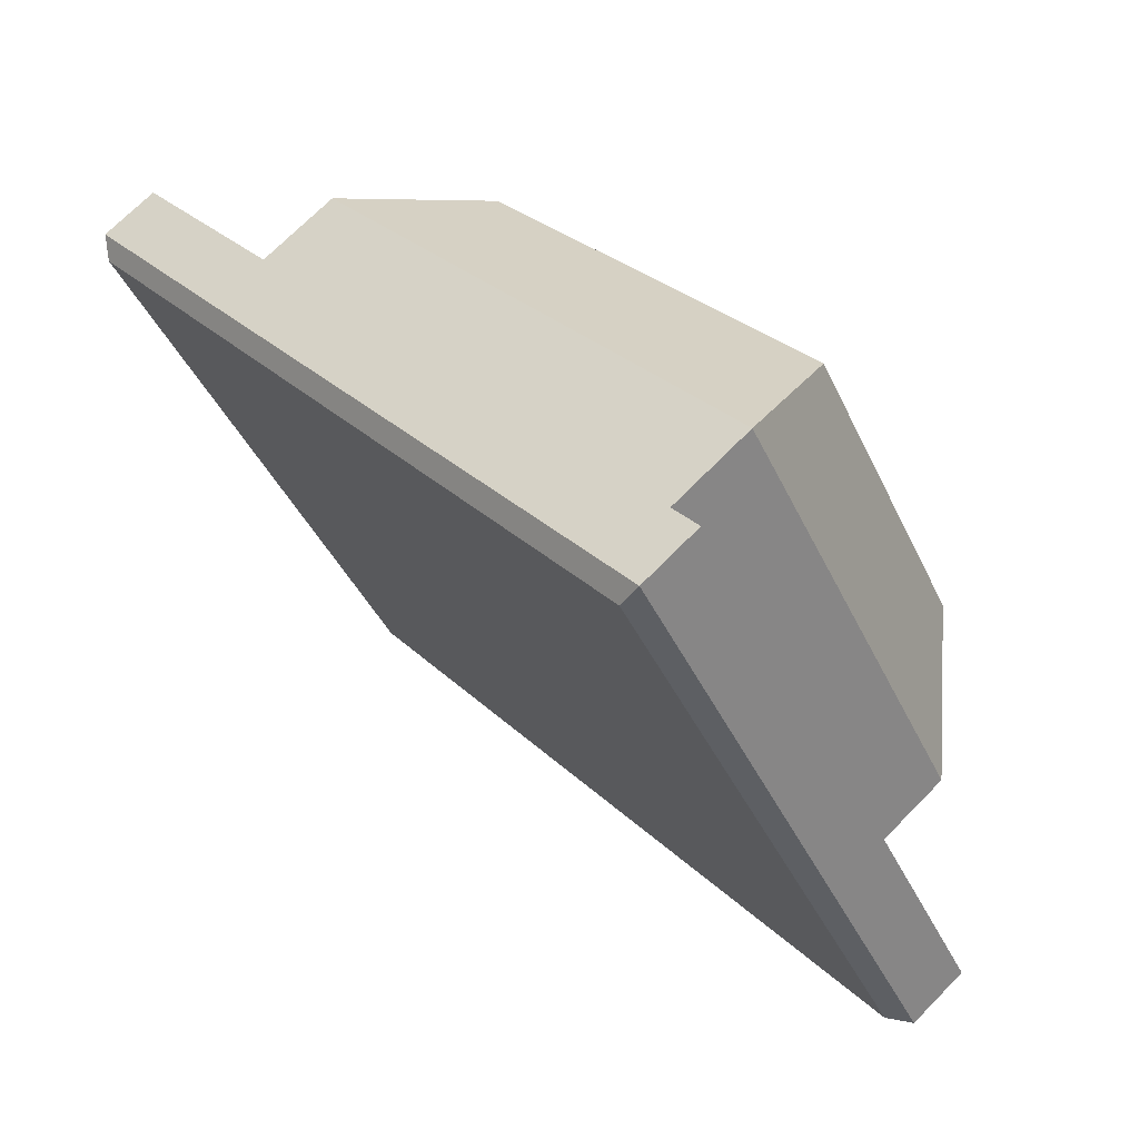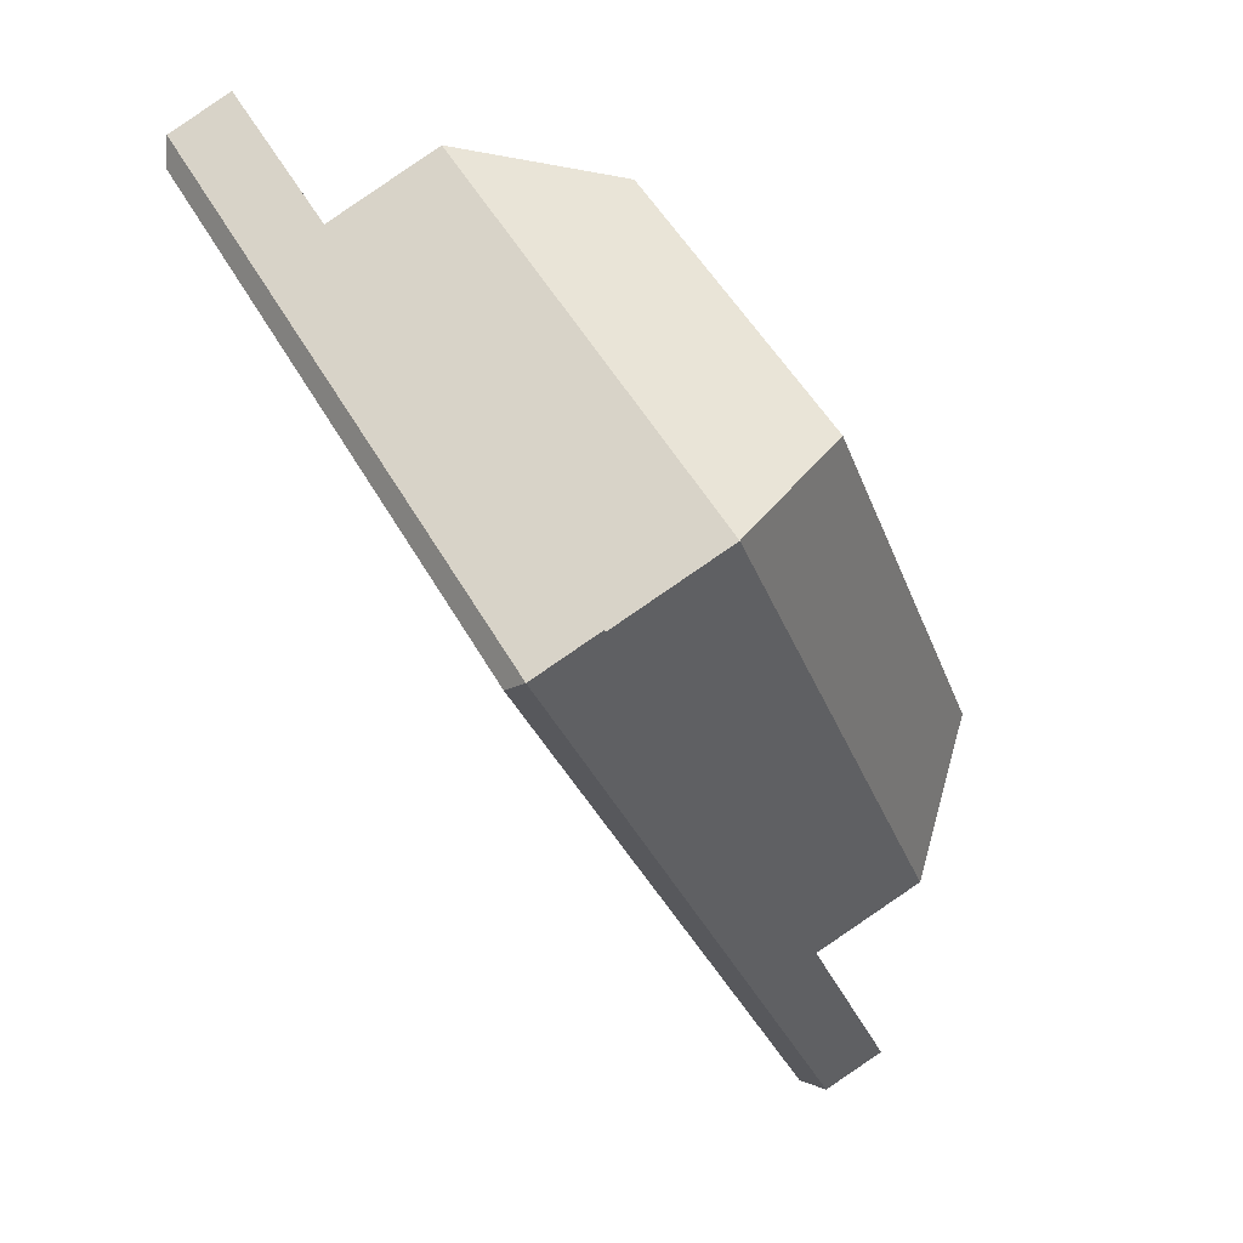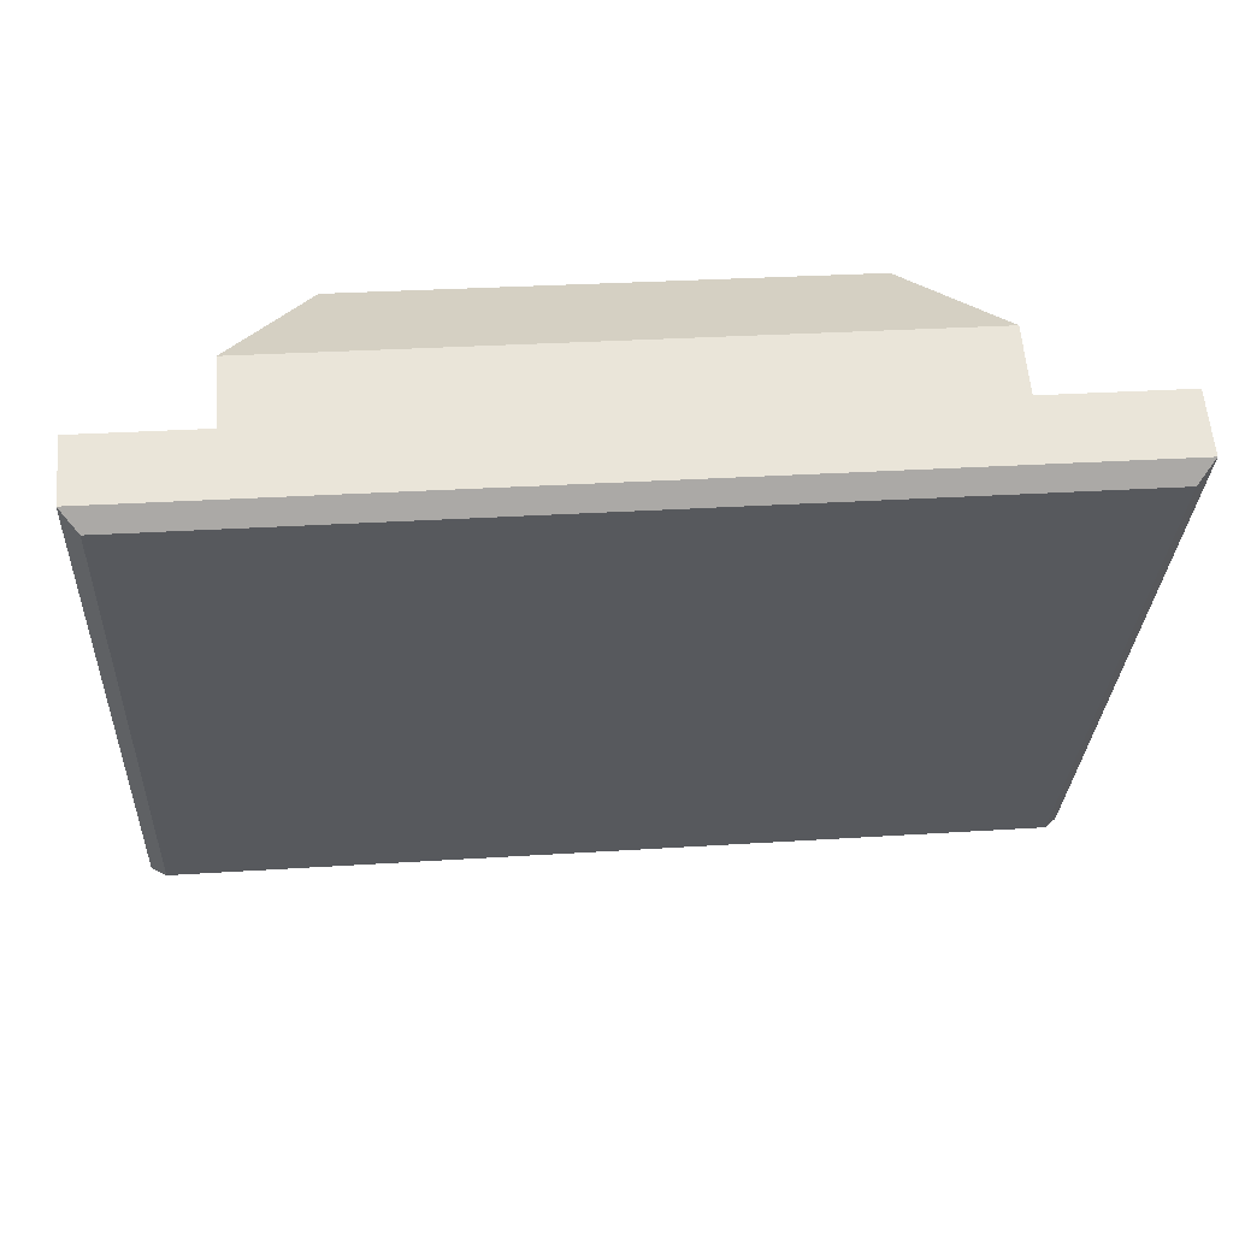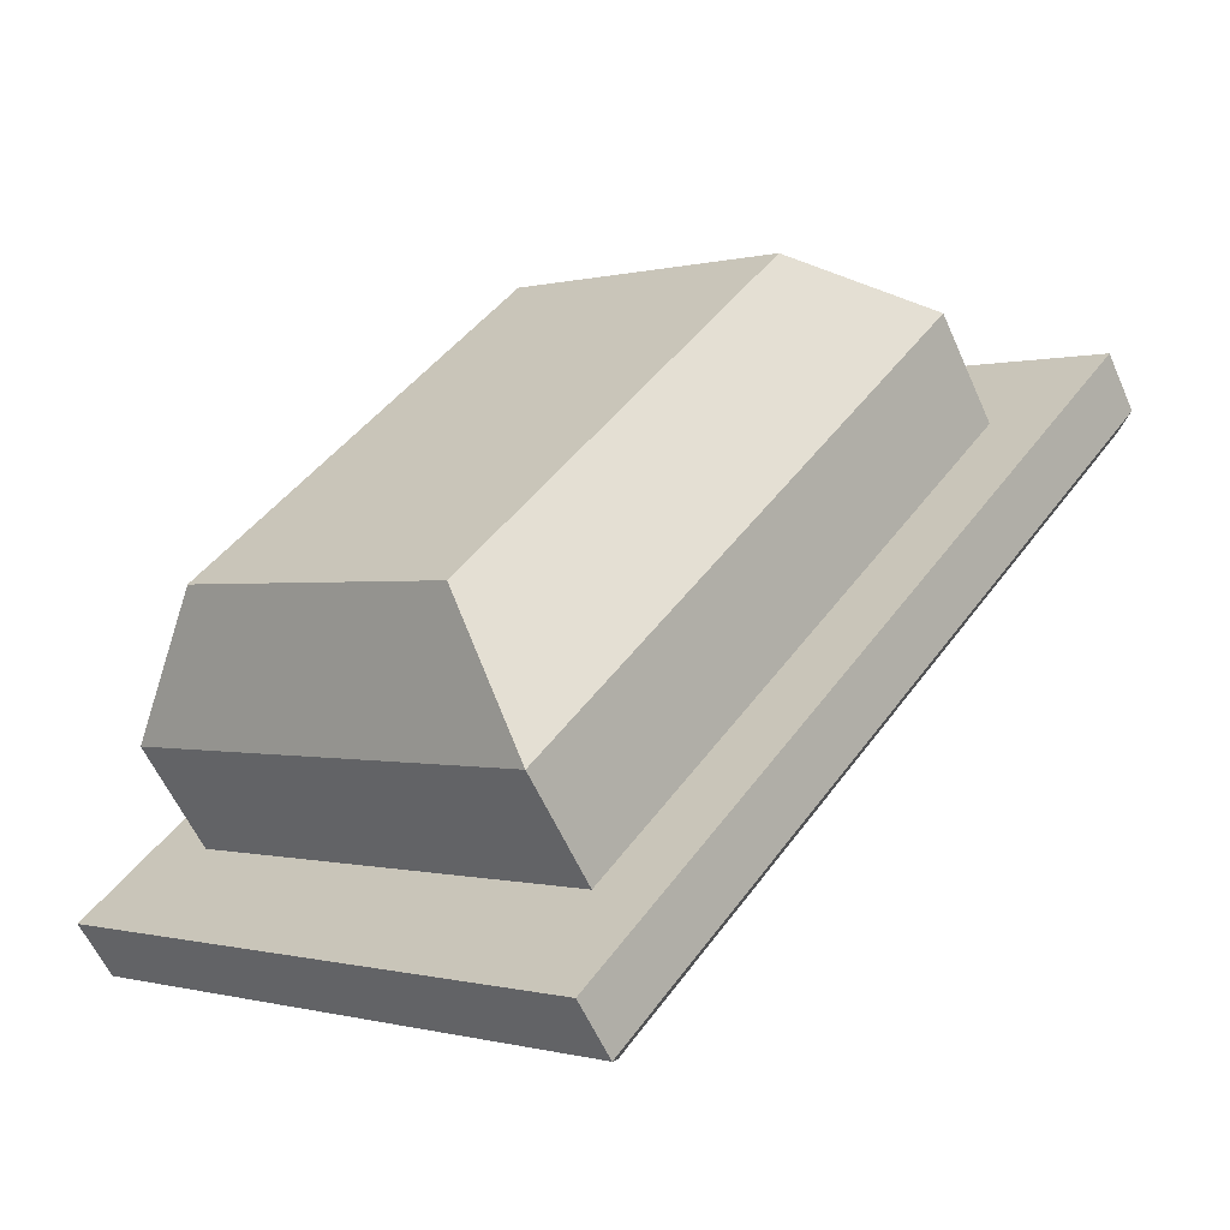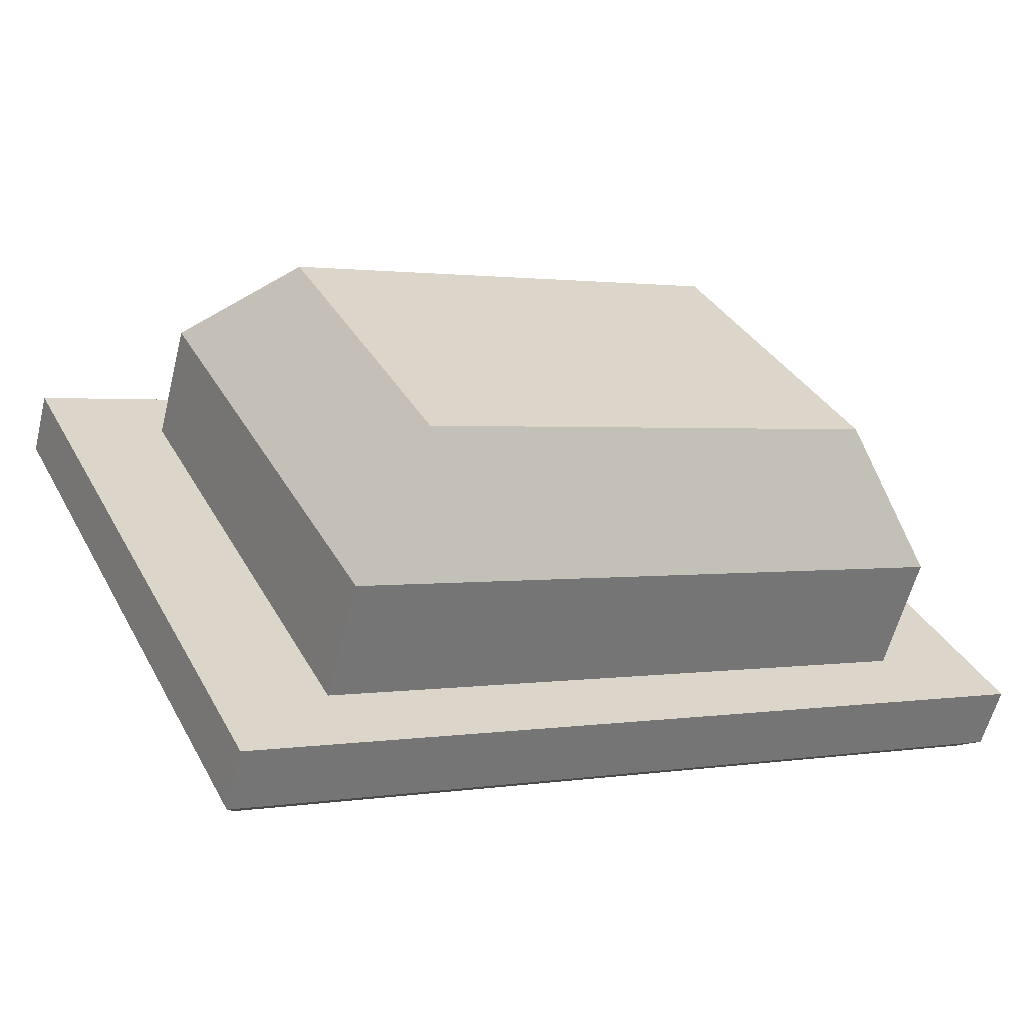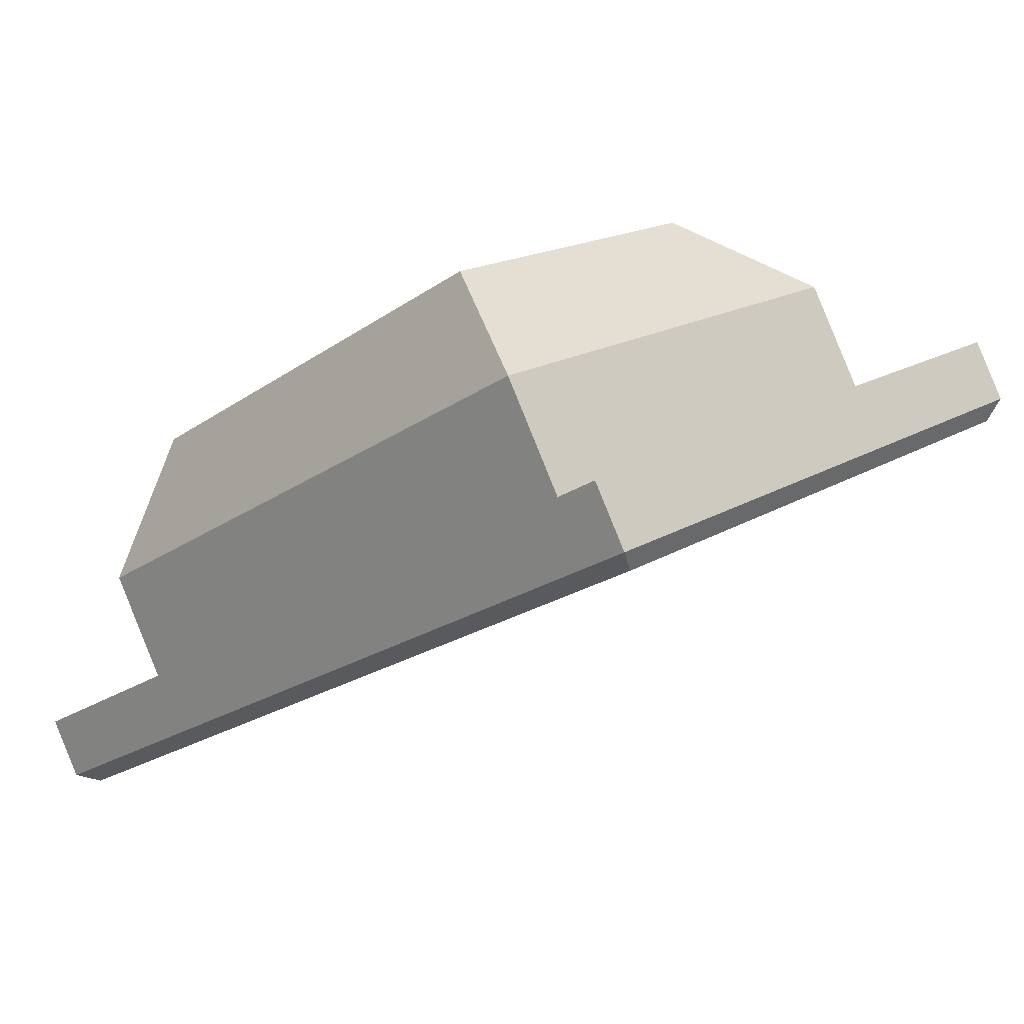
<metadata>
{"format":"obj","ext":"obj","renderer":"f3d","projection":"perspective","resolution":1024,"background":"white","views":[{"elev":28.6,"azim":-125.4,"up":"+Y"},{"elev":-29.1,"azim":-72.7,"up":"+Y"},{"elev":29.9,"azim":174.6,"up":"+Y"},{"elev":45.9,"azim":-56.1,"up":"+Z"},{"elev":1.5,"azim":150.1,"up":"+Z"},{"elev":-23.1,"azim":-131.1,"up":"+Z"}]}
</metadata>
<code>
g Body1
v 12.27 0.4241 -0.006759
v 12.27 -0.2341 0.3732
v 12.25 -0.2414 0.4006
v 12.25 0.4514 0.000561
v 13.33 -0.2341 0.3732
v 13.35 -0.2414 0.4006
v 13.33 0.4241 -0.006759
v 13.35 0.4514 0.000561
v 12.25 0.4914 0.06984
v 13.35 0.4914 0.06984
v 12.25 -0.2014 0.4698
v 12.49 0.4769 0.4247
v 13.11 0.4769 0.4247
v 13.21 0.4885 0.2447
v 12.39 0.4885 0.2447
v 13.11 0.1132 0.6347
v 13.21 -0.04844 0.5547
v 12.49 0.1132 0.6347
v 12.39 -0.04844 0.5547
v 12.39 0.4135 0.1148
v 12.39 -0.1234 0.4248
v 13.21 0.4135 0.1148
v 13.35 -0.2014 0.4698
v 13.21 -0.1234 0.4248
f 1 2 4
f 4 2 3
f 2 5 3
f 3 5 6
f 7 8 5
f 5 8 6
f 4 8 1
f 1 8 7
f 8 4 10
f 10 4 9
f 4 3 9
f 9 3 11
f 1 7 2
f 2 7 5
f 12 13 15
f 15 13 14
f 16 17 13
f 13 17 14
f 16 18 17
f 17 18 19
f 15 19 12
f 12 19 18
f 19 15 21
f 21 15 20
f 15 14 20
f 20 14 22
f 13 12 16
f 16 12 18
f 23 21 11
f 11 21 20
f 11 20 9
f 9 20 22
f 9 22 10
f 10 22 23
f 23 22 24
f 23 24 21
f 6 8 23
f 23 8 10
f 3 6 11
f 11 6 23
f 14 17 22
f 22 17 24
f 17 19 24
f 24 19 21

</code>
